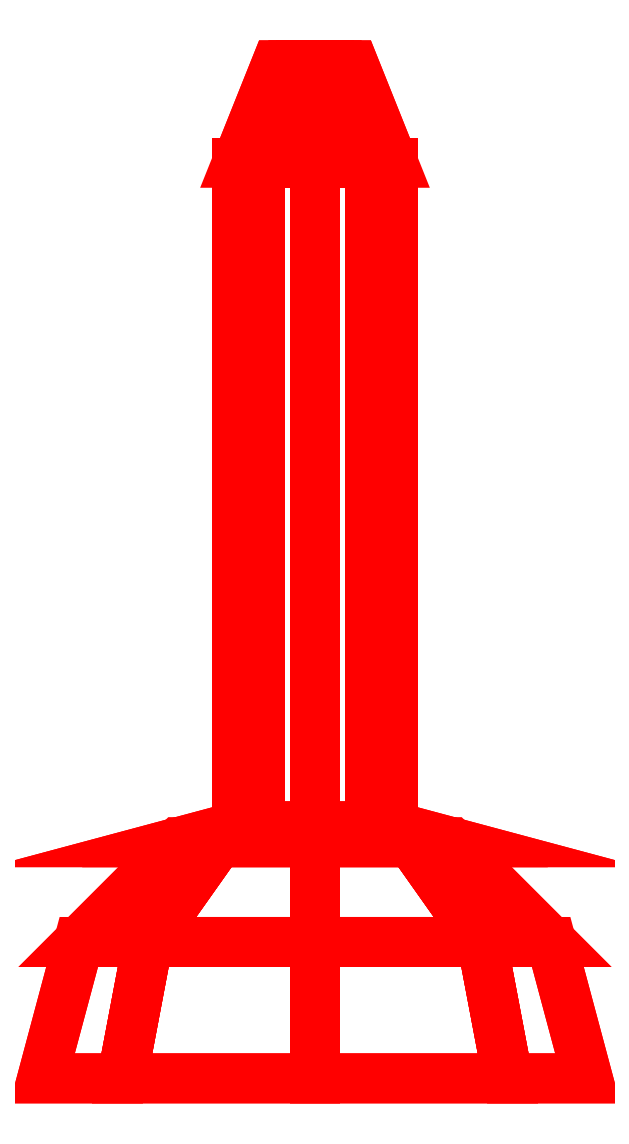
<metadata>
{"format":"dxf","ext":"dxf","renderer":"ezdxf+matplotlib","layout":"modelspace","background":"white","min_lineweight":24,"dpi":150}
</metadata>
<code>
0
SECTION
2
ENTITIES
0
3DFACE
8
MG
10
0.02828
20
0.47
30
-0.02828
11
0.04
21
0.47
31
5.2e-15
12
0.04
22
0.1293
32
5.1e-15
13
0.02828
23
0.1293
33
-0.02828
0
3DFACE
8
MG
10
-0.04
20
0.47
30
5.2e-15
11
-0.02828
21
0.47
31
-0.02828
12
-0.02828
22
0.1293
32
-0.02828
13
-0.04
23
0.1293
33
5.1e-15
0
3DFACE
8
MG
10
0.01414
20
0.52
30
-0.01414
11
0
21
0.52
31
-0.02
12
-0.01414
22
0.52
32
-0.01414
13
0.02
23
0.52
33
5.2e-15
0
3DFACE
8
MG
10
-0.02828
20
0.47
30
-0.02828
11
-0.04
21
0.47
31
5.2e-15
12
-0.02
22
0.52
32
5.2e-15
13
-0.01414
23
0.52
33
-0.01414
0
3DFACE
8
MG
10
0.04
20
0.47
30
5.2e-15
11
0.02828
21
0.47
31
-0.02828
12
0.01414
22
0.52
32
-0.01414
13
0.02
23
0.52
33
5.2e-15
0
3DFACE
8
MG
10
0
20
0.47
30
-0.04
11
0.02828
21
0.47
31
-0.02828
12
0.02828
22
0.1293
32
-0.02828
13
1e-16
23
0.1293
33
-0.04
0
3DFACE
8
MG
10
-0.02828
20
0.47
30
-0.02828
11
0
21
0.47
31
-0.04
12
1e-16
22
0.1293
32
-0.04
13
-0.02828
23
0.1293
33
-0.02828
0
3DFACE
8
MG
10
0
20
0.47
30
-0.04
11
-0.02828
21
0.47
31
-0.02828
12
-0.01414
22
0.52
32
-0.01414
13
0
23
0.52
33
-0.02
0
3DFACE
8
MG
10
0.02828
20
0.47
30
-0.02828
11
0
21
0.47
31
-0.04
12
0
22
0.52
32
-0.02
13
0.01414
23
0.52
33
-0.01414
0
3DFACE
8
MG
10
0
20
0.47
30
0.04
11
-0.02828
21
0.47
31
0.02828
12
-0.02828
22
0.1293
32
0.02828
13
1e-16
23
0.1293
33
0.04
0
3DFACE
8
MG
10
0.02828
20
0.47
30
0.02828
11
0
21
0.47
31
0.04
12
1e-16
22
0.1293
32
0.04
13
0.02828
23
0.1293
33
0.02828
0
3DFACE
8
MG
10
0
20
0.47
30
0.04
11
0.02828
21
0.47
31
0.02828
12
0.01414
22
0.52
32
0.01414
13
0
23
0.52
33
0.02
0
3DFACE
8
MG
10
-0.02828
20
0.47
30
0.02828
11
0
21
0.47
31
0.04
12
0
22
0.52
32
0.02
13
-0.01414
23
0.52
33
0.01414
0
3DFACE
8
MG
10
0.02
20
0.52
30
5.2e-15
11
-0.01414
21
0.52
31
-0.01414
12
-0.02
22
0.52
32
5.2e-15
13
0.01414
23
0.52
33
0.01414
0
3DFACE
8
MG
10
-0.02828
20
0.47
30
0.02828
11
-0.04
21
0.47
31
5.2e-15
12
-0.04
22
0.1293
32
5.1e-15
13
-0.02828
23
0.1293
33
0.02828
0
3DFACE
8
MG
10
0.04
20
0.47
30
5.2e-15
11
0.02828
21
0.47
31
0.02828
12
0.02828
22
0.1293
32
0.02828
13
0.04
23
0.1293
33
5.1e-15
0
3DFACE
8
MG
10
0.01414
20
0.52
30
0.01414
11
-0.02
21
0.52
31
5.2e-15
12
-0.01414
22
0.52
32
0.01414
13
0
23
0.52
33
0.02
0
3DFACE
8
MG
10
0.02828
20
0.47
30
0.02828
11
0.04
21
0.47
31
5.2e-15
12
0.02
22
0.52
32
5.2e-15
13
0.01414
23
0.52
33
0.01414
0
3DFACE
8
MG
10
-0.04
20
0.47
30
5.2e-15
11
-0.02828
21
0.47
31
0.02828
12
-0.01414
22
0.52
32
0.01414
13
-0.02
23
0.52
33
5.2e-15
0
3DFACE
8
MG
10
1e-16
20
0.1212
30
0.07
11
1e-16
21
0.07
31
0.1212
12
0.08573
22
0.07
32
0.08573
13
0.0495
23
0.1212
33
0.0495
0
3DFACE
8
MG
10
-0.0495
20
0.1212
30
0.0495
11
-0.08573
21
0.07
31
0.08573
12
1e-16
22
0.07
32
0.1212
13
1e-16
23
0.1212
33
0.07
0
3DFACE
8
MG
10
-0.02828
20
0.1293
30
-0.02828
11
-0.0495
21
0.1212
31
-0.0495
12
-0.07
22
0.1212
32
5.1e-15
13
-0.04
23
0.1293
33
5.1e-15
0
3DFACE
8
MG
10
0.04
20
0.1293
30
5.1e-15
11
0.07
21
0.1212
31
5.1e-15
12
0.0495
22
0.1212
32
-0.0495
13
0.02828
23
0.1293
33
-0.02828
0
3DFACE
8
MG
10
-0.0495
20
0.1212
30
-0.0495
11
-0.08573
21
0.07
31
-0.08573
12
-0.1212
22
0.07
32
5.1e-15
13
-0.07
23
0.1212
33
5.1e-15
0
3DFACE
8
MG
10
0.07
20
0.1212
30
5.1e-15
11
0.1212
21
0.07
31
5.1e-15
12
0.08573
22
0.07
32
-0.08573
13
0.0495
23
0.1212
33
-0.0495
0
3DFACE
8
MG
10
0.02828
20
0.1293
30
-0.02828
11
0.0495
21
0.1212
31
-0.0495
12
0
22
0.1212
32
-0.07
13
-1e-16
23
0.1293
33
-0.04
0
3DFACE
8
MG
10
1e-16
20
0.1293
30
-0.04
11
1e-16
21
0.1212
31
-0.07
12
-0.0495
22
0.1212
32
-0.0495
13
-0.02828
23
0.1293
33
-0.02828
0
3DFACE
8
MG
10
1e-16
20
0.1212
30
-0.07
11
1e-16
21
0.07
31
-0.1212
12
-0.08573
22
0.07
32
-0.08573
13
-0.0495
23
0.1212
33
-0.0495
0
3DFACE
8
MG
10
0.0495
20
0.1212
30
-0.0495
11
0.08573
21
0.07
31
-0.08573
12
1e-16
22
0.07
32
-0.1212
13
1e-16
23
0.1212
33
-0.07
0
3DFACE
8
MG
10
-0.02828
20
0.1293
30
0.02828
11
-0.0495
21
0.1212
31
0.0495
12
2e-16
22
0.1212
32
0.07
13
2e-16
23
0.1293
33
0.04
0
3DFACE
8
MG
10
1e-16
20
0.1293
30
0.04
11
1e-16
21
0.1212
31
0.07
12
0.0495
22
0.1212
32
0.0495
13
0.02828
23
0.1293
33
0.02828
0
3DFACE
8
MG
10
-0.04
20
0.1293
30
5.1e-15
11
-0.07
21
0.1212
31
5.1e-15
12
-0.0495
22
0.1212
32
0.0495
13
-0.02828
23
0.1293
33
0.02828
0
3DFACE
8
MG
10
0.02828
20
0.1293
30
0.02828
11
0.0495
21
0.1212
31
0.0495
12
0.07
22
0.1212
32
5.1e-15
13
0.04
23
0.1293
33
5.1e-15
0
3DFACE
8
MG
10
0.0495
20
0.1212
30
0.0495
11
0.08573
21
0.07
31
0.08573
12
0.1212
22
0.07
32
5.1e-15
13
0.07
23
0.1212
33
5.1e-15
0
3DFACE
8
MG
10
-0.07
20
0.1212
30
5.1e-15
11
-0.1212
21
0.07
31
5.1e-15
12
-0.08573
22
0.07
32
0.08573
13
-0.0495
23
0.1212
33
0.0495
0
3DFACE
8
MG
10
1e-16
20
0.07
30
0.1212
11
1e-16
21
1e-16
31
0.14
12
0.09899
22
1e-16
32
0.09899
13
0.08573
23
0.07
33
0.08573
0
3DFACE
8
MG
10
-0.08573
20
0.07
30
0.08573
11
-0.09899
21
1e-16
31
0.09899
12
1e-16
22
1e-16
32
0.14
13
1e-16
23
0.07
33
0.1212
0
3DFACE
8
MG
10
0.08573
20
0.07
30
0.08573
11
0.09899
21
1e-16
31
0.09899
12
0.14
22
1e-16
32
5.1e-15
13
0.1212
23
0.07
33
5.1e-15
0
3DFACE
8
MG
10
-0.1212
20
0.07
30
5.1e-15
11
-0.14
21
1e-16
31
5.1e-15
12
-0.09899
22
1e-16
32
0.09899
13
-0.08573
23
0.07
33
0.08573
0
3DFACE
8
MG
10
-0.08573
20
0.07
30
-0.08573
11
-0.09899
21
1e-16
31
-0.09899
12
-0.14
22
1e-16
32
5.1e-15
13
-0.1212
23
0.07
33
5.1e-15
0
3DFACE
8
MG
10
0.1212
20
0.07
30
5.1e-15
11
0.14
21
1e-16
31
5.1e-15
12
0.09899
22
1e-16
32
-0.09899
13
0.08573
23
0.07
33
-0.08573
0
3DFACE
8
MG
10
1e-16
20
0.07
30
-0.1212
11
1e-16
21
1e-16
31
-0.14
12
-0.09899
22
1e-16
32
-0.09899
13
-0.08573
23
0.07
33
-0.08573
0
3DFACE
8
MG
10
0.08573
20
0.07
30
-0.08573
11
0.09899
21
1e-16
31
-0.09899
12
1e-16
22
1e-16
32
-0.14
13
1e-16
23
0.07
33
-0.1212
0
VIEWPORT
8
0
10
190.5
20
101.2
30
0
40
482.8
41
222.2
68
     2
69
     1
0
VIEWPORT
8
0
10
139.2
20
100.8
30
0
40
222.8
41
161.3
68
     1
69
     2
0
ENDSEC
0
EOF

</code>
